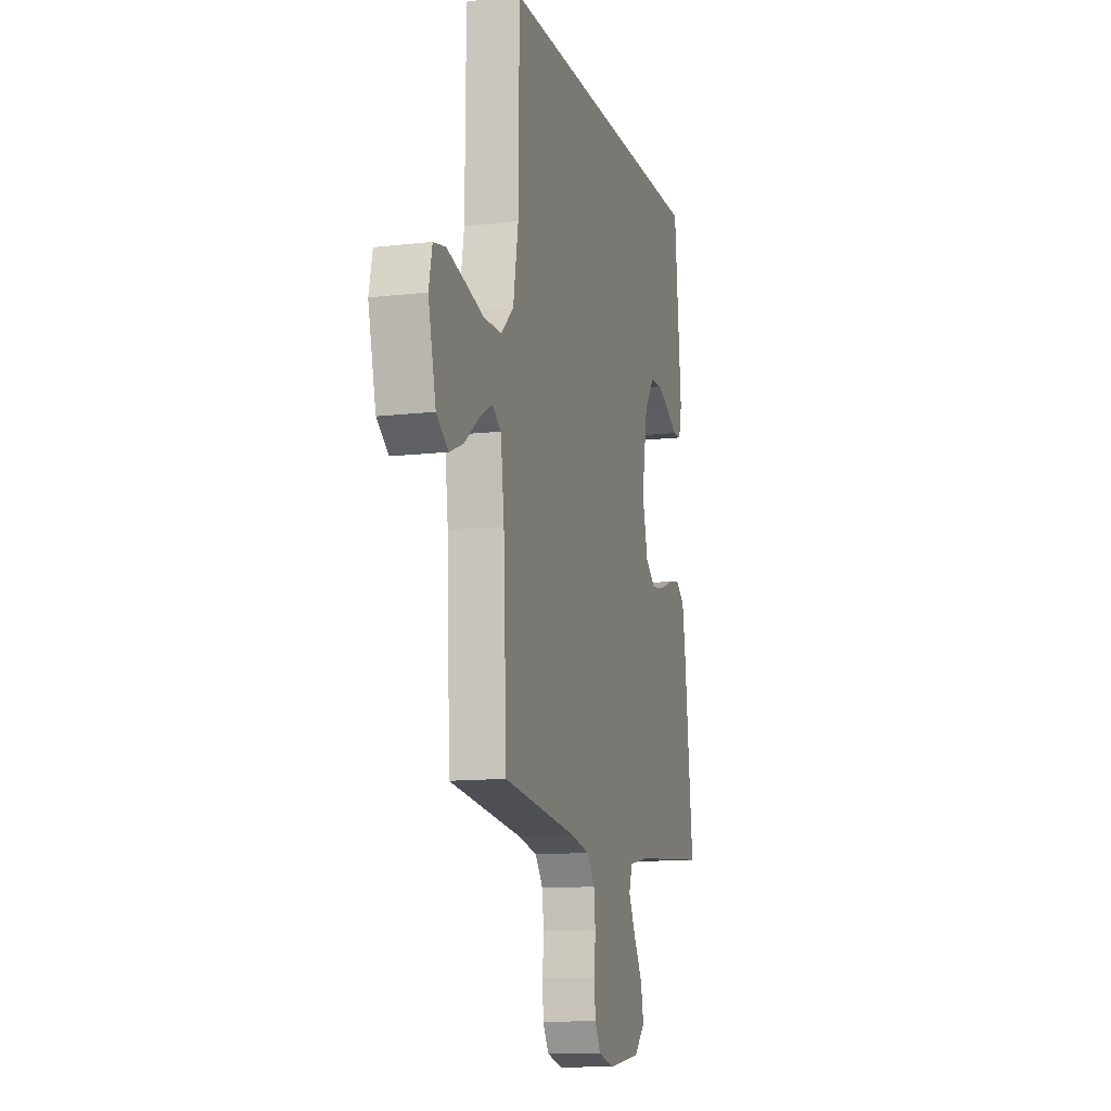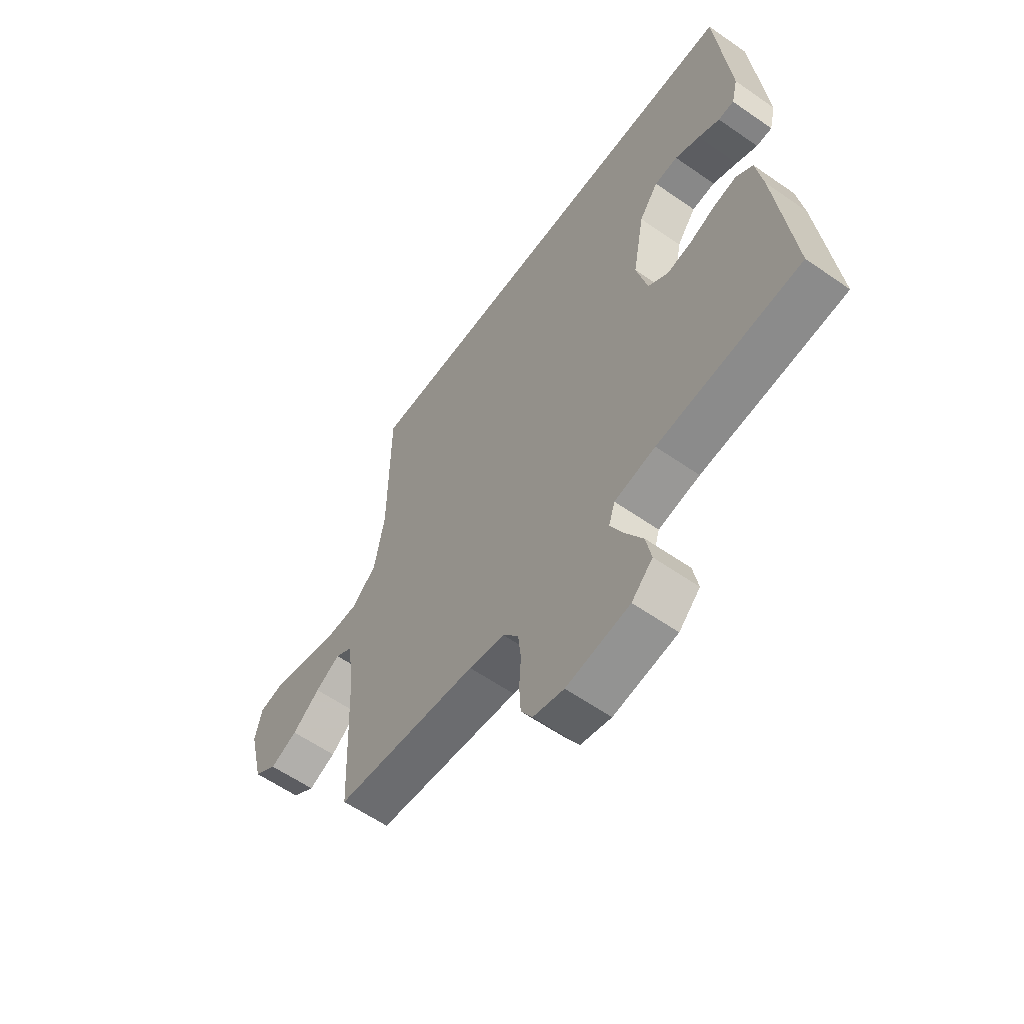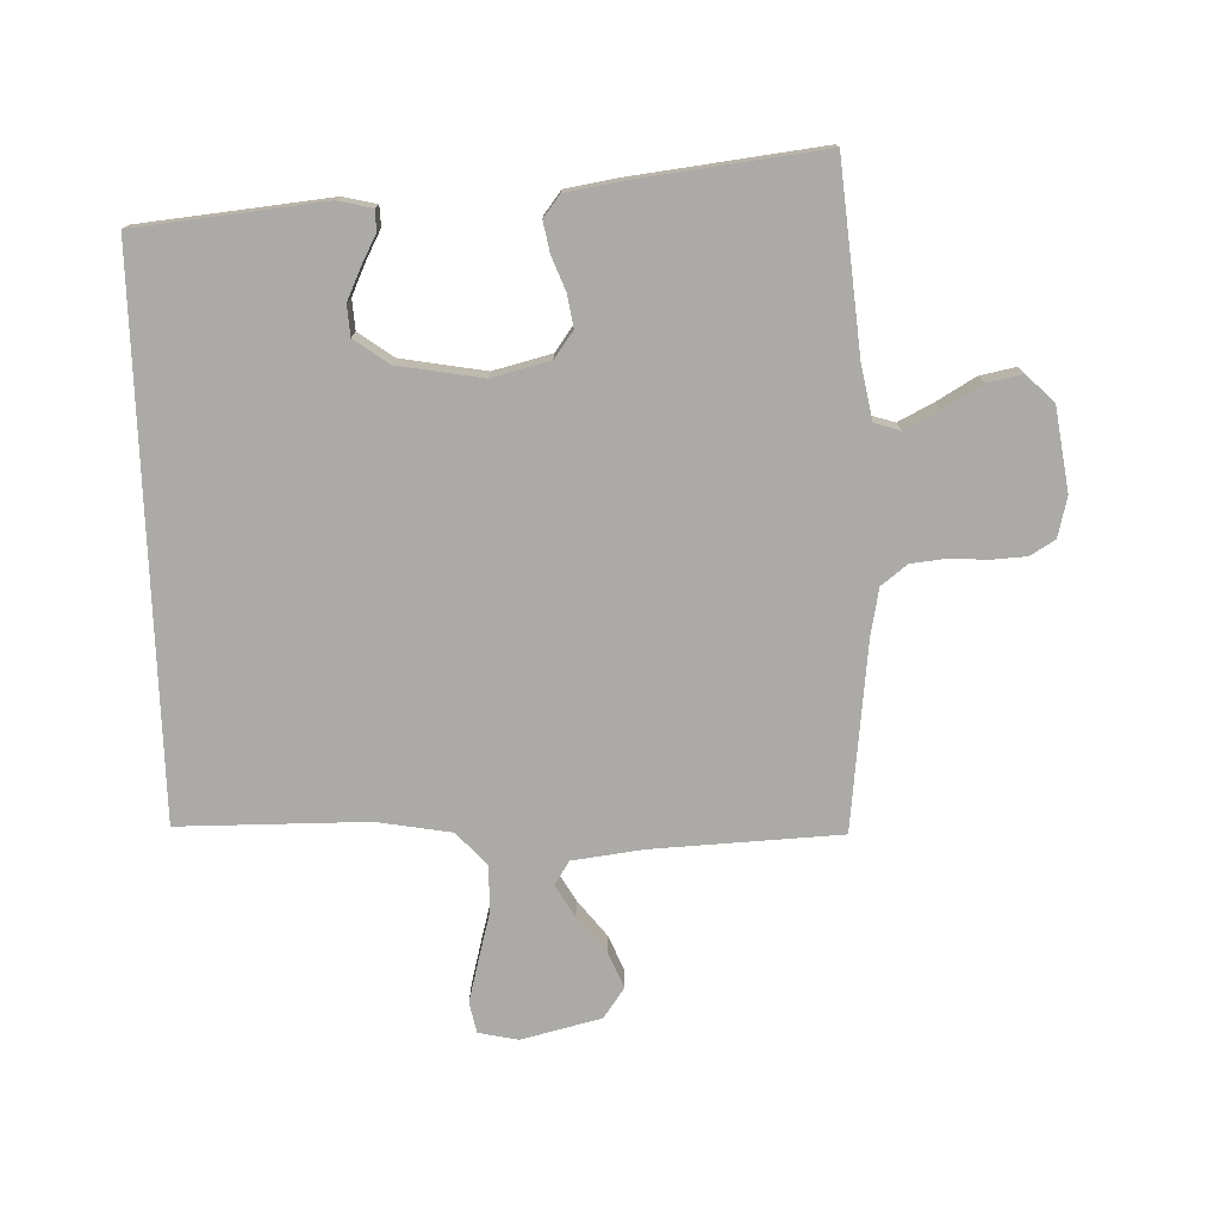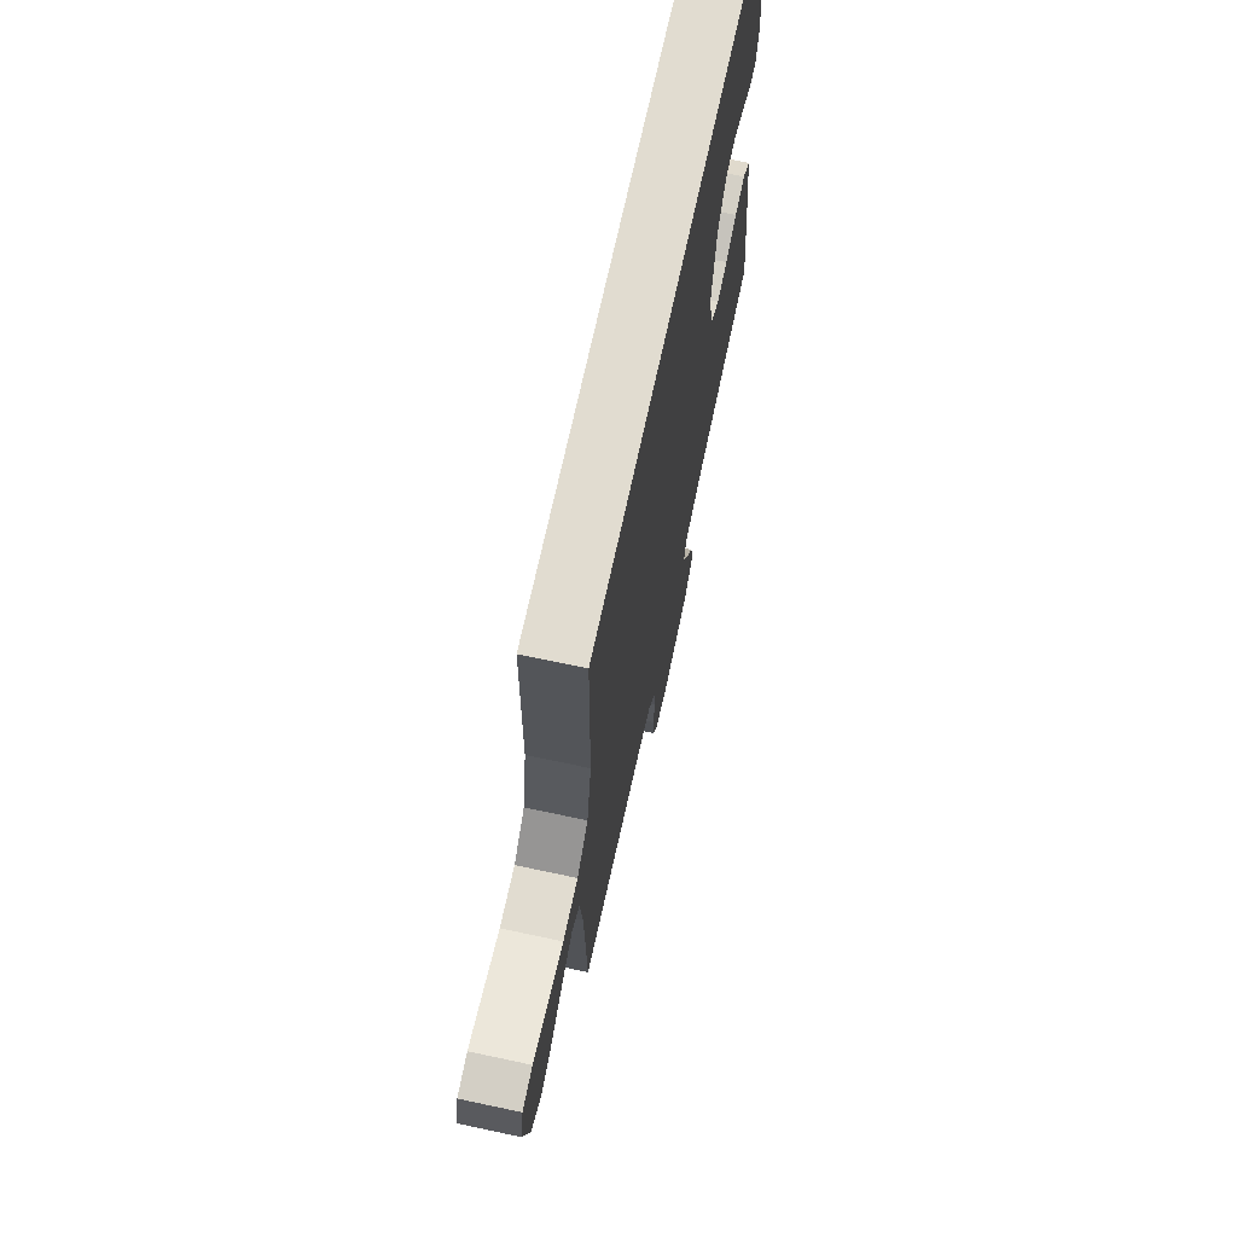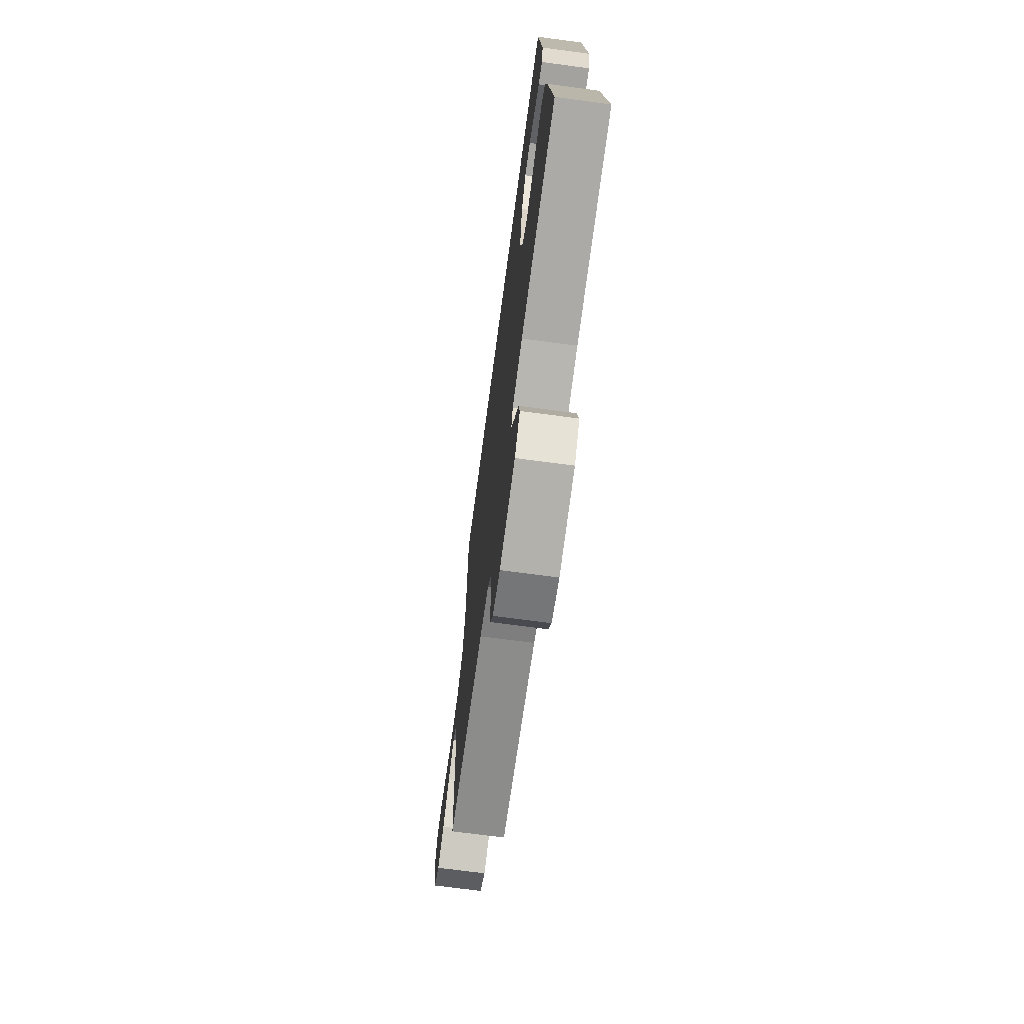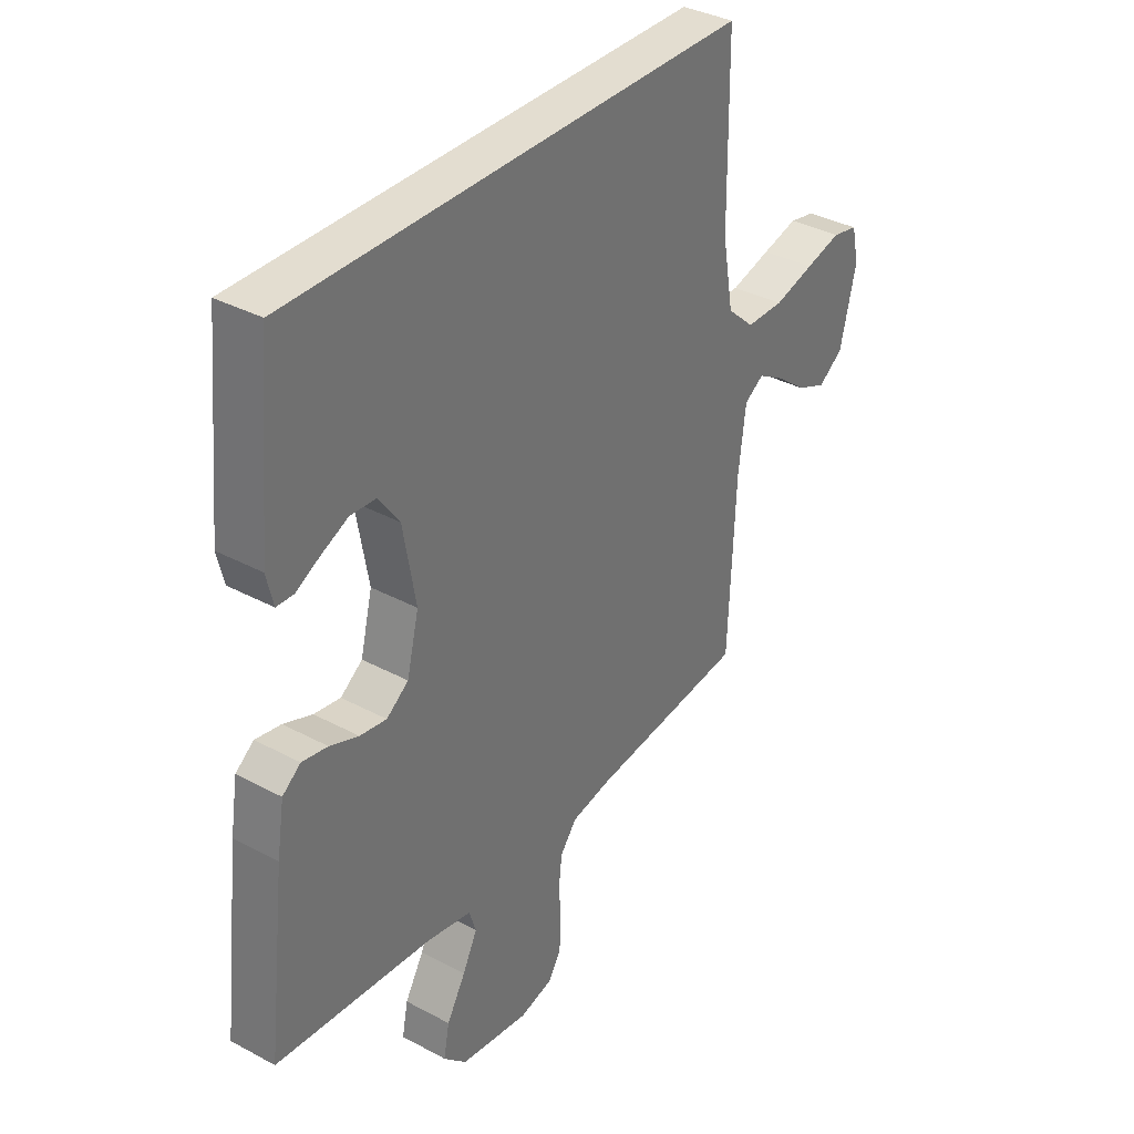
<metadata>
{"format":"obj","ext":"obj","renderer":"f3d","projection":"perspective","resolution":1024,"background":"white","views":[{"elev":-12.0,"azim":-74.6,"up":"+Z"},{"elev":-59.6,"azim":54.4,"up":"+Z"},{"elev":-76.0,"azim":92.0,"up":"+Y"},{"elev":69.4,"azim":-77.9,"up":"+Z"},{"elev":-70.8,"azim":82.4,"up":"+Z"},{"elev":35.5,"azim":125.4,"up":"+Z"}]}
</metadata>
<code>
v 0.5 0.07 -0.5
v 0.2 0.07 -0.526
v 0.114 0.07 -0.542
v 0.101 0.07 -0.583
v 0.129 0.07 -0.639
v 0.165 0.07 -0.701
v 0.176 0.07 -0.758
v 0.132 0.07 -0.801
v 0 0.07 -0.82
v -0.064 0.07 -0.804
v -0.088 0.07 -0.764
v -0.091 0.07 -0.708
v -0.087 0.07 -0.647
v -0.093 0.07 -0.591
v -0.125 0.07 -0.55
v -0.2 0.07 -0.535
v -0.5 0.07 -0.5
v -0.513 0.07 -0.2
v -0.527 0.07 -0.087
v -0.564 0.07 -0.063
v -0.616 0.07 -0.093
v -0.674 0.07 -0.138
v -0.731 0.07 -0.162
v -0.779 0.07 -0.128
v -0.81 0.07 0
v -0.796 0.07 0.063
v -0.747 0.07 0.073
v -0.678 0.07 0.055
v -0.601 0.07 0.034
v -0.529 0.07 0.034
v -0.477 0.07 0.081
v -0.456 0.07 0.2
v -0.453 0.07 0.5
v 0.423 0.07 0.5
v 0.452 0.07 0.2
v 0.439 0.07 0.146
v 0.406 0.07 0.145
v 0.361 0.07 0.169
v 0.309 0.07 0.193
v 0.26 0.07 0.19
v 0.22 0.07 0.135
v 0.196 0.07 0
v 0.219 0.07 -0.093
v 0.261 0.07 -0.124
v 0.312 0.07 -0.116
v 0.367 0.07 -0.095
v 0.416 0.07 -0.086
v 0.451 0.07 -0.113
v 0.465 0.07 -0.2
v 0.5 0 -0.5
v 0.2 0 -0.526
v 0.114 0 -0.542
v 0.101 0 -0.583
v 0.129 0 -0.639
v 0.165 0 -0.701
v 0.176 0 -0.758
v 0.132 0 -0.801
v 0 0 -0.82
v -0.064 0 -0.804
v -0.088 0 -0.764
v -0.091 0 -0.708
v -0.087 0 -0.647
v -0.093 0 -0.591
v -0.125 0 -0.55
v -0.2 0 -0.535
v -0.5 0 -0.5
v -0.513 0 -0.2
v -0.527 0 -0.087
v -0.564 0 -0.063
v -0.616 0 -0.093
v -0.674 0 -0.138
v -0.731 0 -0.162
v -0.779 0 -0.128
v -0.81 0 0
v -0.796 0 0.063
v -0.747 0 0.073
v -0.678 0 0.055
v -0.601 0 0.034
v -0.529 0 0.034
v -0.477 0 0.081
v -0.456 0 0.2
v -0.453 0 0.5
v 0.423 0 0.5
v 0.452 0 0.2
v 0.439 0 0.146
v 0.406 0 0.145
v 0.361 0 0.169
v 0.309 0 0.193
v 0.26 0 0.19
v 0.22 0 0.135
v 0.196 0 0
v 0.219 0 -0.093
v 0.261 0 -0.124
v 0.312 0 -0.116
v 0.367 0 -0.095
v 0.416 0 -0.086
v 0.451 0 -0.113
v 0.465 0 -0.2
f 48 49 1 2
f 45 46 47 48
f 44 45 48 2
f 43 44 2 3
f 42 43 3 4
f 35 36 37 38
f 35 38 39
f 32 33 34 35
f 32 35 39
f 26 27 28 29
f 24 25 26 29
f 24 29 30
f 21 22 23 24
f 20 21 24 30
f 19 20 30 31
f 16 17 18
f 15 16 18 19
f 10 11 12 13
f 10 13 14
f 9 10 14
f 8 9 14
f 5 6 7 8
f 4 5 8 14
f 42 4 14 15
f 32 39 40
f 31 32 40 41
f 31 41 42
f 15 19 31 42
f 51 50 98 97
f 97 96 95 94
f 51 97 94 93
f 52 51 93 92
f 53 52 92 91
f 87 86 85 84
f 88 87 84
f 84 83 82 81
f 88 84 81
f 78 77 76 75
f 78 75 74 73
f 79 78 73
f 73 72 71 70
f 79 73 70 69
f 80 79 69 68
f 67 66 65
f 68 67 65 64
f 62 61 60 59
f 63 62 59
f 63 59 58
f 63 58 57
f 57 56 55 54
f 63 57 54 53
f 64 63 53 91
f 89 88 81
f 90 89 81 80
f 91 90 80
f 91 80 68 64
f 1 50 51 2
f 2 51 52 3
f 3 52 53 4
f 4 53 54 5
f 5 54 55 6
f 6 55 56 7
f 7 56 57 8
f 8 57 58 9
f 9 58 59 10
f 10 59 60 11
f 11 60 61 12
f 12 61 62 13
f 13 62 63 14
f 14 63 64 15
f 15 64 65 16
f 16 65 66 17
f 17 66 67 18
f 18 67 68 19
f 19 68 69 20
f 20 69 70 21
f 21 70 71 22
f 22 71 72 23
f 23 72 73 24
f 24 73 74 25
f 25 74 75 26
f 26 75 76 27
f 27 76 77 28
f 28 77 78 29
f 29 78 79 30
f 30 79 80 31
f 31 80 81 32
f 32 81 82 33
f 33 82 83 34
f 34 83 84 35
f 35 84 85 36
f 36 85 86 37
f 37 86 87 38
f 38 87 88 39
f 39 88 89 40
f 40 89 90 41
f 41 90 91 42
f 42 91 92 43
f 43 92 93 44
f 44 93 94 45
f 45 94 95 46
f 46 95 96 47
f 47 96 97 48
f 48 97 98 49
f 49 98 50 1

</code>
